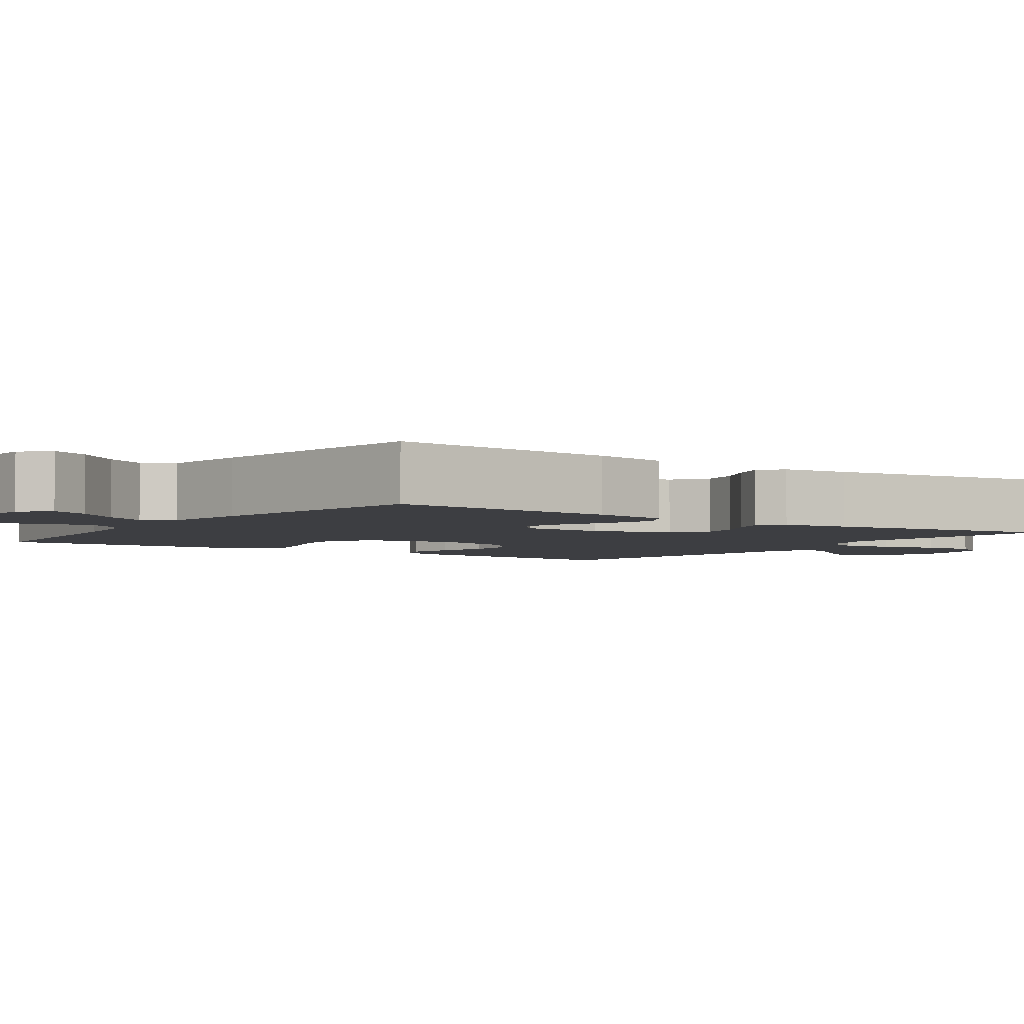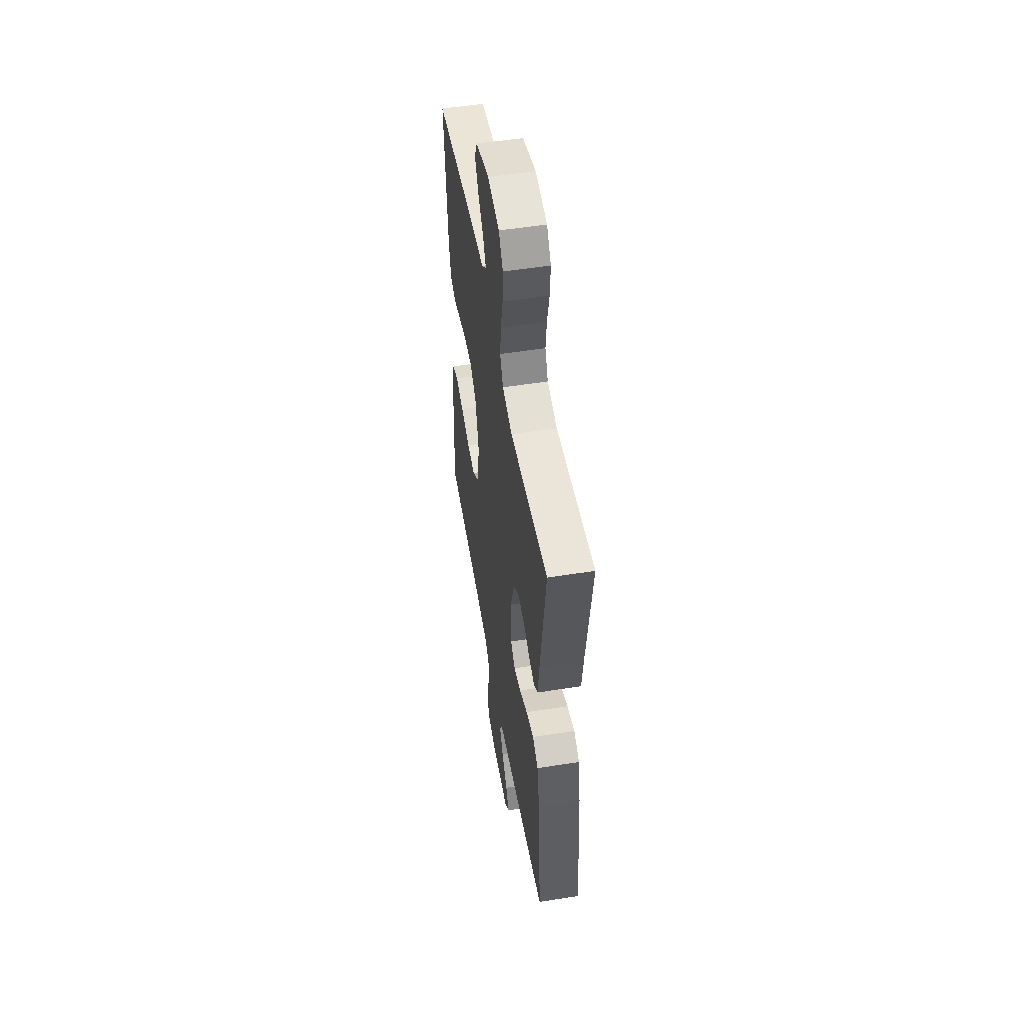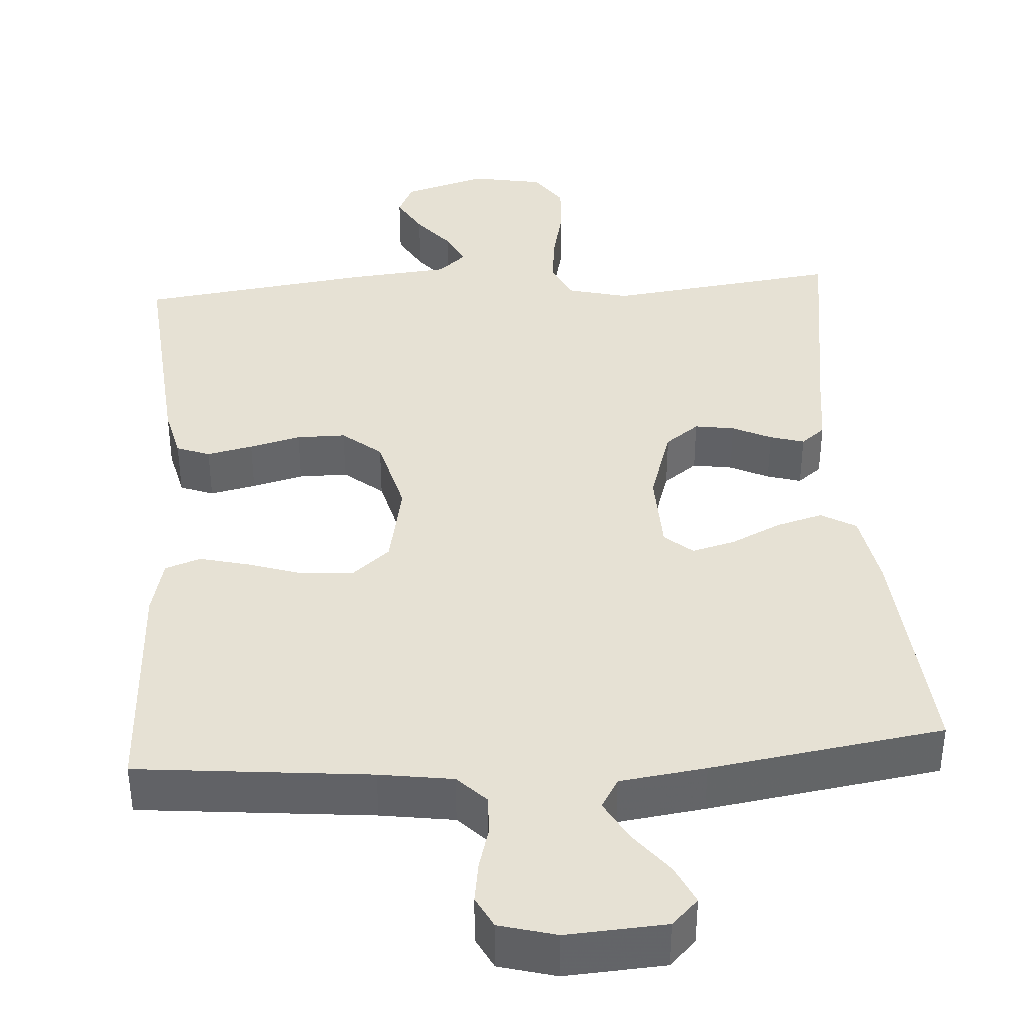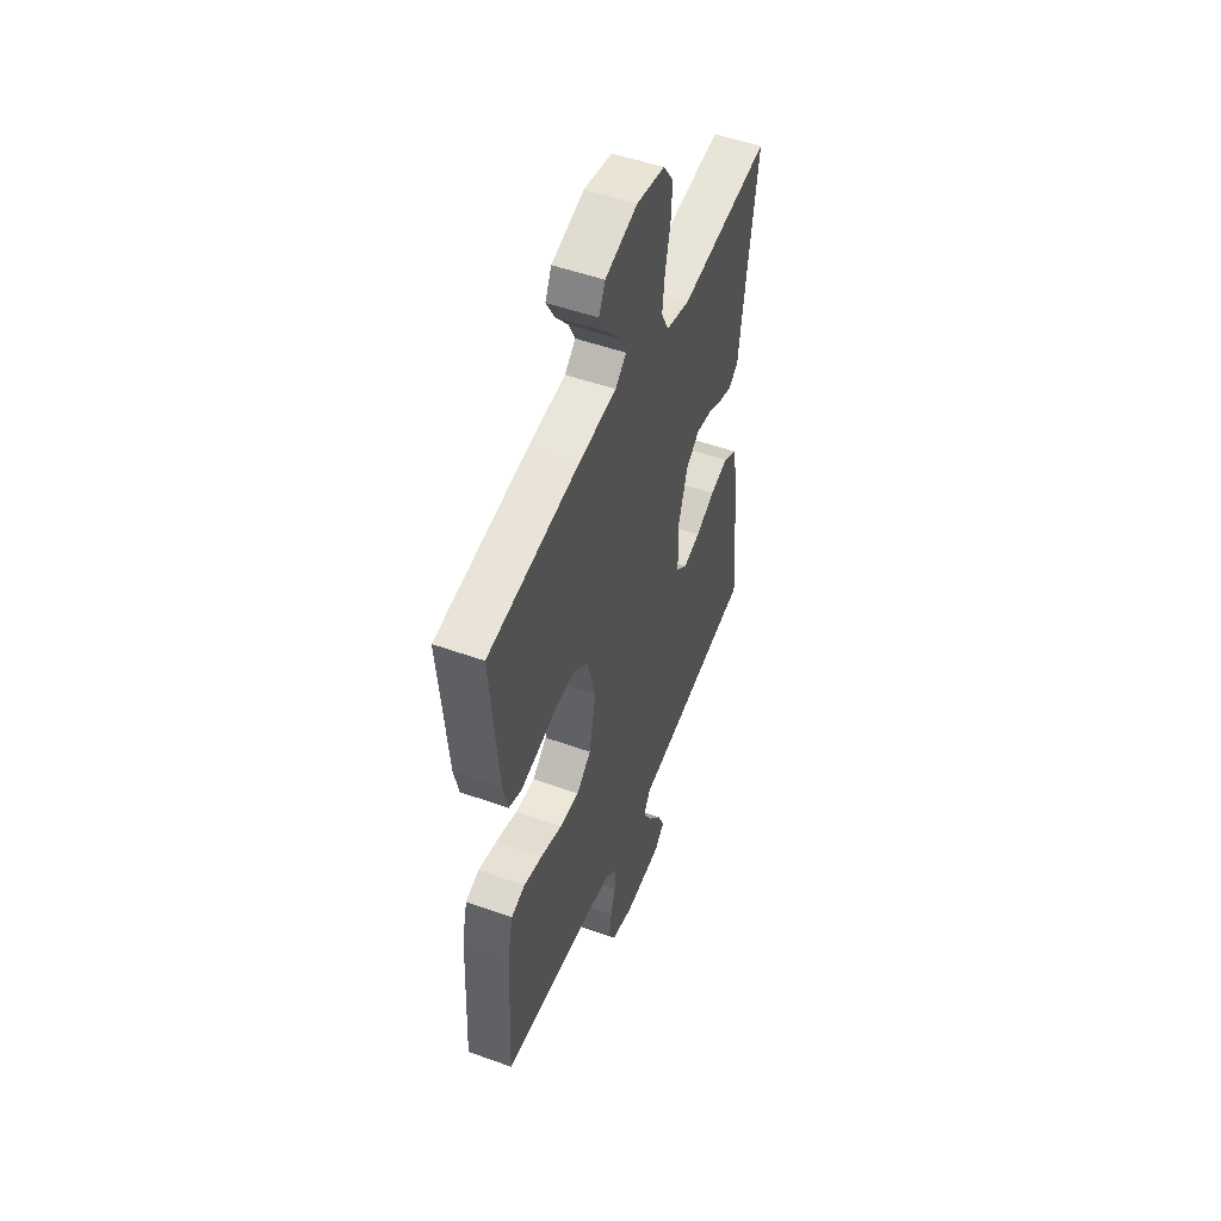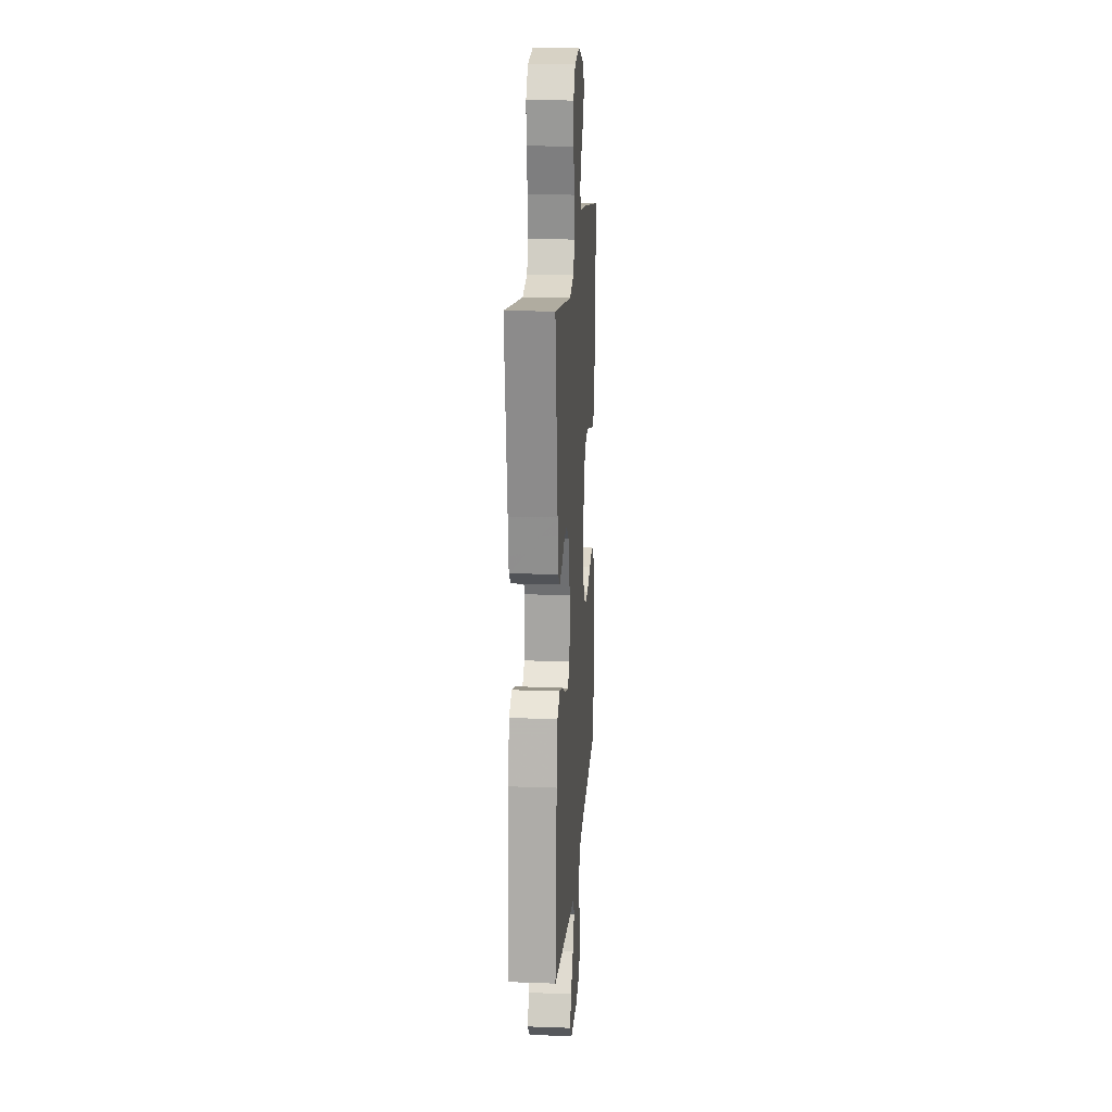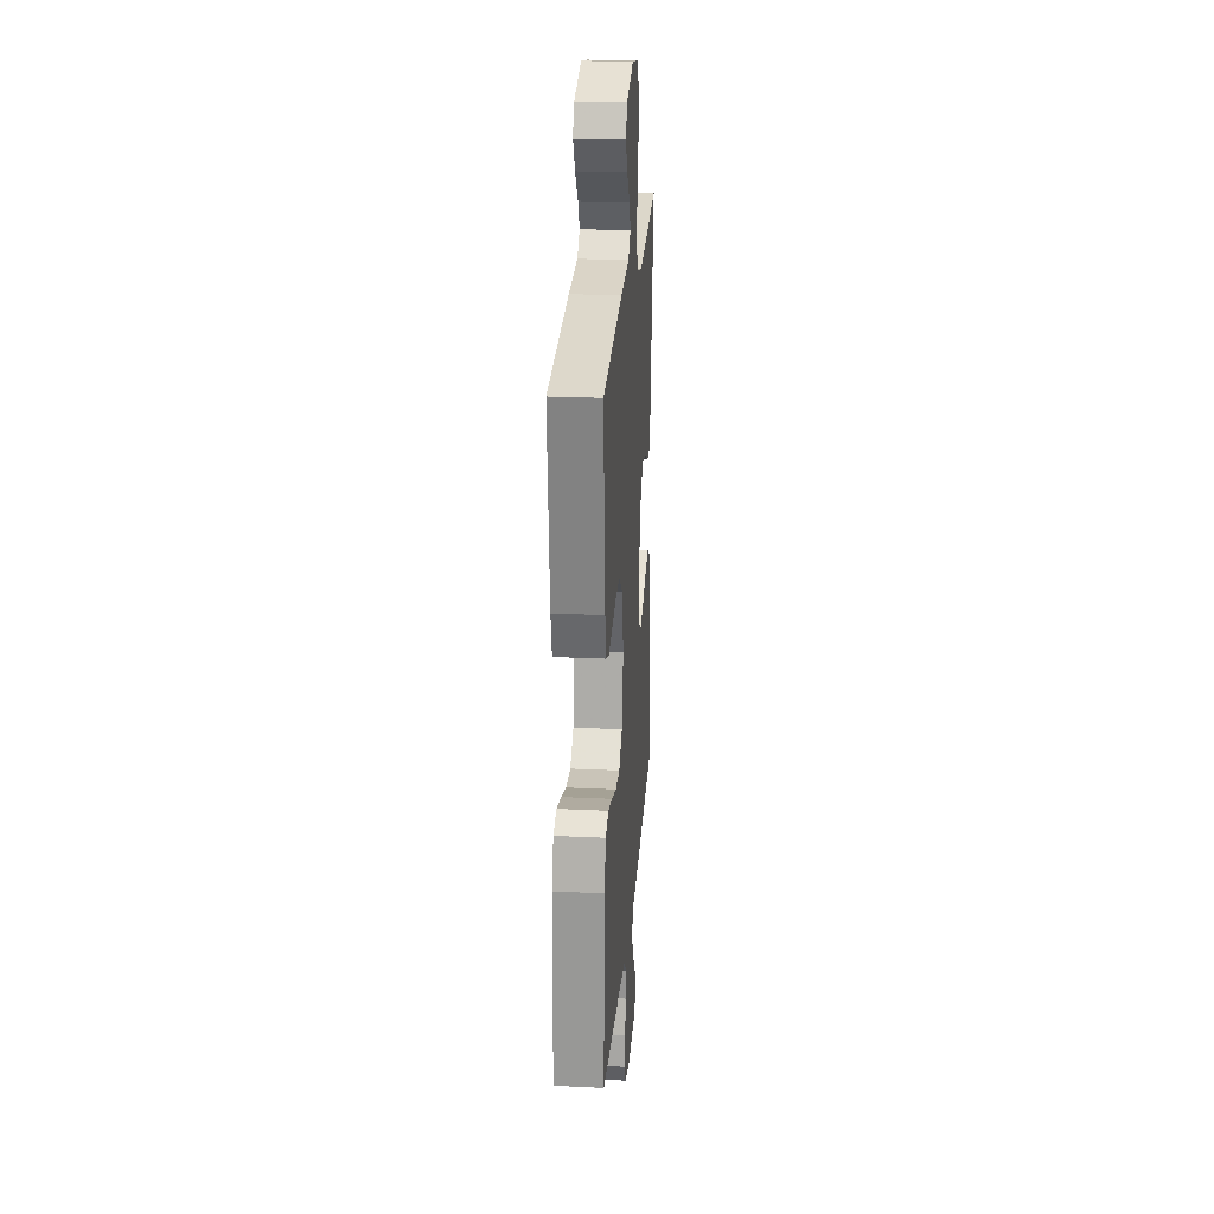
<metadata>
{"format":"obj","ext":"obj","renderer":"f3d","projection":"perspective","resolution":1024,"background":"white","views":[{"elev":-3.6,"azim":-125.1,"up":"+Y"},{"elev":52.5,"azim":-99.7,"up":"+Z"},{"elev":39.1,"azim":176.1,"up":"+Y"},{"elev":51.1,"azim":111.4,"up":"+Z"},{"elev":17.1,"azim":-85.9,"up":"+Z"},{"elev":23.7,"azim":94.5,"up":"+Z"}]}
</metadata>
<code>
v 0.5 0.07 -0.5
v 0.2 0.07 -0.53
v 0.105 0.07 -0.544
v 0.069 0.07 -0.581
v 0.07 0.07 -0.631
v 0.086 0.07 -0.687
v 0.094 0.07 -0.74
v 0.073 0.07 -0.781
v 0 0.07 -0.801
v -0.128 0.07 -0.793
v -0.162 0.07 -0.759
v -0.139 0.07 -0.709
v -0.095 0.07 -0.653
v -0.066 0.07 -0.6
v -0.089 0.07 -0.561
v -0.2 0.07 -0.546
v -0.5 0.07 -0.5
v -0.475 0.07 -0.2
v -0.457 0.07 -0.101
v -0.412 0.07 -0.075
v -0.352 0.07 -0.092
v -0.288 0.07 -0.123
v -0.232 0.07 -0.138
v -0.196 0.07 -0.107
v -0.193 0.07 0
v -0.225 0.07 0.1
v -0.269 0.07 0.133
v -0.32 0.07 0.125
v -0.37 0.07 0.101
v -0.414 0.07 0.088
v -0.445 0.07 0.113
v -0.456 0.07 0.2
v -0.5 0.07 0.5
v -0.2 0.07 0.462
v -0.122 0.07 0.482
v -0.098 0.07 0.532
v -0.106 0.07 0.6
v -0.123 0.07 0.674
v -0.127 0.07 0.741
v -0.093 0.07 0.79
v 0 0.07 0.807
v 0.107 0.07 0.775
v 0.128 0.07 0.731
v 0.099 0.07 0.68
v 0.057 0.07 0.629
v 0.035 0.07 0.584
v 0.071 0.07 0.552
v 0.2 0.07 0.54
v 0.5 0.07 0.5
v 0.474 0.07 0.2
v 0.458 0.07 0.132
v 0.415 0.07 0.116
v 0.356 0.07 0.129
v 0.29 0.07 0.146
v 0.227 0.07 0.146
v 0.177 0.07 0.105
v 0.15 0.07 0
v 0.172 0.07 -0.112
v 0.221 0.07 -0.153
v 0.286 0.07 -0.149
v 0.357 0.07 -0.126
v 0.421 0.07 -0.11
v 0.467 0.07 -0.126
v 0.485 0.07 -0.2
v 0.5 0 -0.5
v 0.2 0 -0.53
v 0.105 0 -0.544
v 0.069 0 -0.581
v 0.07 0 -0.631
v 0.086 0 -0.687
v 0.094 0 -0.74
v 0.073 0 -0.781
v 0 0 -0.801
v -0.128 0 -0.793
v -0.162 0 -0.759
v -0.139 0 -0.709
v -0.095 0 -0.653
v -0.066 0 -0.6
v -0.089 0 -0.561
v -0.2 0 -0.546
v -0.5 0 -0.5
v -0.475 0 -0.2
v -0.457 0 -0.101
v -0.412 0 -0.075
v -0.352 0 -0.092
v -0.288 0 -0.123
v -0.232 0 -0.138
v -0.196 0 -0.107
v -0.193 0 0
v -0.225 0 0.1
v -0.269 0 0.133
v -0.32 0 0.125
v -0.37 0 0.101
v -0.414 0 0.088
v -0.445 0 0.113
v -0.456 0 0.2
v -0.5 0 0.5
v -0.2 0 0.462
v -0.122 0 0.482
v -0.098 0 0.532
v -0.106 0 0.6
v -0.123 0 0.674
v -0.127 0 0.741
v -0.093 0 0.79
v 0 0 0.807
v 0.107 0 0.775
v 0.128 0 0.731
v 0.099 0 0.68
v 0.057 0 0.629
v 0.035 0 0.584
v 0.071 0 0.552
v 0.2 0 0.54
v 0.5 0 0.5
v 0.474 0 0.2
v 0.458 0 0.132
v 0.415 0 0.116
v 0.356 0 0.129
v 0.29 0 0.146
v 0.227 0 0.146
v 0.177 0 0.105
v 0.15 0 0
v 0.172 0 -0.112
v 0.221 0 -0.153
v 0.286 0 -0.149
v 0.357 0 -0.126
v 0.421 0 -0.11
v 0.467 0 -0.126
v 0.485 0 -0.2
f 64 1 2
f 63 64 2
f 62 63 2
f 61 62 2
f 60 61 2
f 59 60 2 3
f 58 59 3 4
f 57 58 4
f 52 53 54
f 51 52 54
f 50 51 54
f 49 50 54
f 48 49 54
f 47 48 54
f 46 47 54 55
f 43 44 45
f 42 43 45
f 41 42 45
f 40 41 45
f 39 40 45
f 38 39 45
f 37 38 45
f 36 37 45 46
f 46 55 56
f 36 46 56
f 35 36 56
f 32 33 34
f 32 34 35
f 31 32 35
f 30 31 35
f 29 30 35
f 28 29 35
f 20 21 22
f 19 20 22
f 18 19 22
f 17 18 22
f 16 17 22
f 15 16 22
f 14 15 22 23
f 11 12 13
f 10 11 13
f 9 10 13
f 8 9 13
f 7 8 13
f 6 7 13
f 5 6 13
f 4 5 13 14
f 14 23 24
f 4 14 24
f 57 4 24
f 27 28 35
f 35 56 57
f 27 35 57
f 26 27 57
f 57 24 25
f 25 26 57
f 66 65 128
f 66 128 127
f 66 127 126
f 66 126 125
f 66 125 124
f 67 66 124 123
f 68 67 123 122
f 68 122 121
f 118 117 116
f 118 116 115
f 118 115 114
f 118 114 113
f 118 113 112
f 118 112 111
f 119 118 111 110
f 109 108 107
f 109 107 106
f 109 106 105
f 109 105 104
f 109 104 103
f 109 103 102
f 109 102 101
f 110 109 101 100
f 120 119 110
f 120 110 100
f 120 100 99
f 98 97 96
f 99 98 96
f 99 96 95
f 99 95 94
f 99 94 93
f 99 93 92
f 86 85 84
f 86 84 83
f 86 83 82
f 86 82 81
f 86 81 80
f 86 80 79
f 87 86 79 78
f 77 76 75
f 77 75 74
f 77 74 73
f 77 73 72
f 77 72 71
f 77 71 70
f 77 70 69
f 78 77 69 68
f 88 87 78
f 88 78 68
f 88 68 121
f 99 92 91
f 121 120 99
f 121 99 91
f 121 91 90
f 89 88 121
f 121 90 89
f 1 65 66 2
f 2 66 67 3
f 3 67 68 4
f 4 68 69 5
f 5 69 70 6
f 6 70 71 7
f 7 71 72 8
f 8 72 73 9
f 9 73 74 10
f 10 74 75 11
f 11 75 76 12
f 12 76 77 13
f 13 77 78 14
f 14 78 79 15
f 15 79 80 16
f 16 80 81 17
f 17 81 82 18
f 18 82 83 19
f 19 83 84 20
f 20 84 85 21
f 21 85 86 22
f 22 86 87 23
f 23 87 88 24
f 24 88 89 25
f 25 89 90 26
f 26 90 91 27
f 27 91 92 28
f 28 92 93 29
f 29 93 94 30
f 30 94 95 31
f 31 95 96 32
f 32 96 97 33
f 33 97 98 34
f 34 98 99 35
f 35 99 100 36
f 36 100 101 37
f 37 101 102 38
f 38 102 103 39
f 39 103 104 40
f 40 104 105 41
f 41 105 106 42
f 42 106 107 43
f 43 107 108 44
f 44 108 109 45
f 45 109 110 46
f 46 110 111 47
f 47 111 112 48
f 48 112 113 49
f 49 113 114 50
f 50 114 115 51
f 51 115 116 52
f 52 116 117 53
f 53 117 118 54
f 54 118 119 55
f 55 119 120 56
f 56 120 121 57
f 57 121 122 58
f 58 122 123 59
f 59 123 124 60
f 60 124 125 61
f 61 125 126 62
f 62 126 127 63
f 63 127 128 64
f 64 128 65 1

</code>
